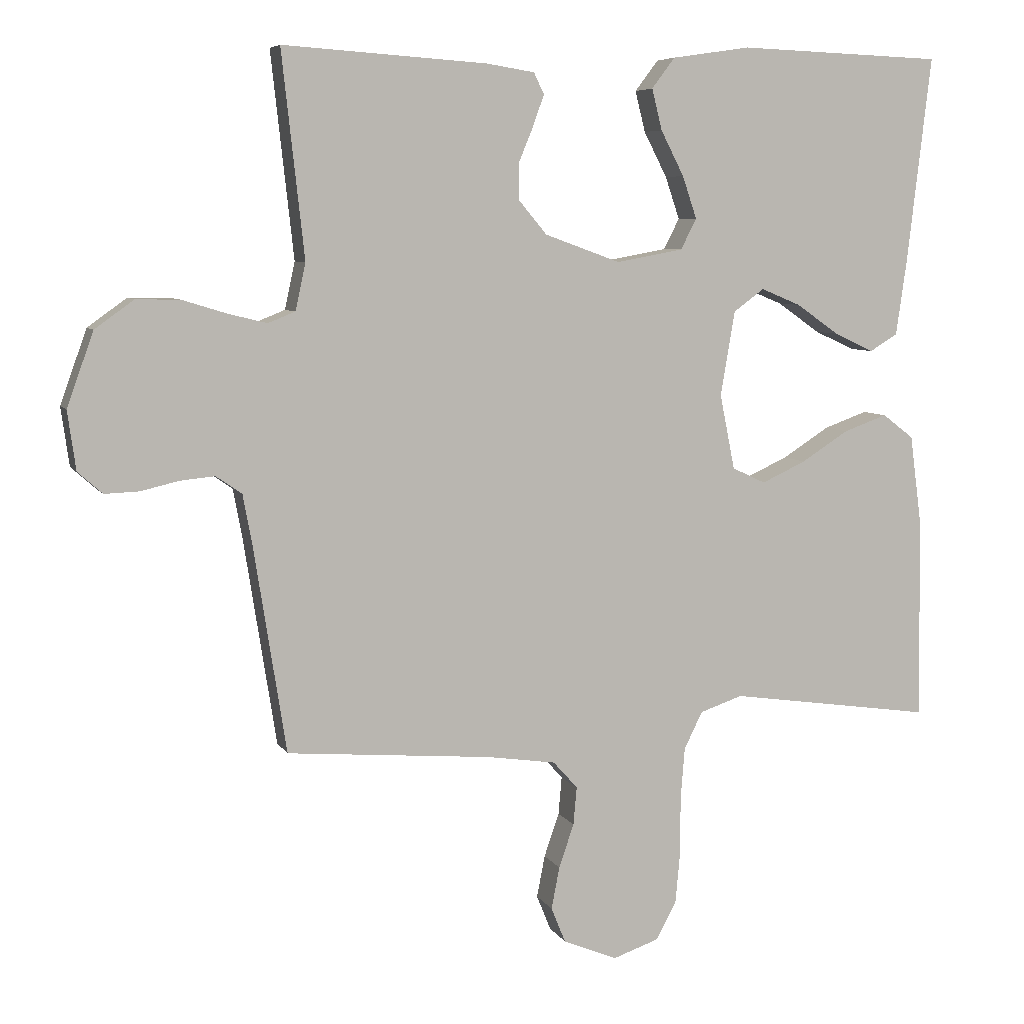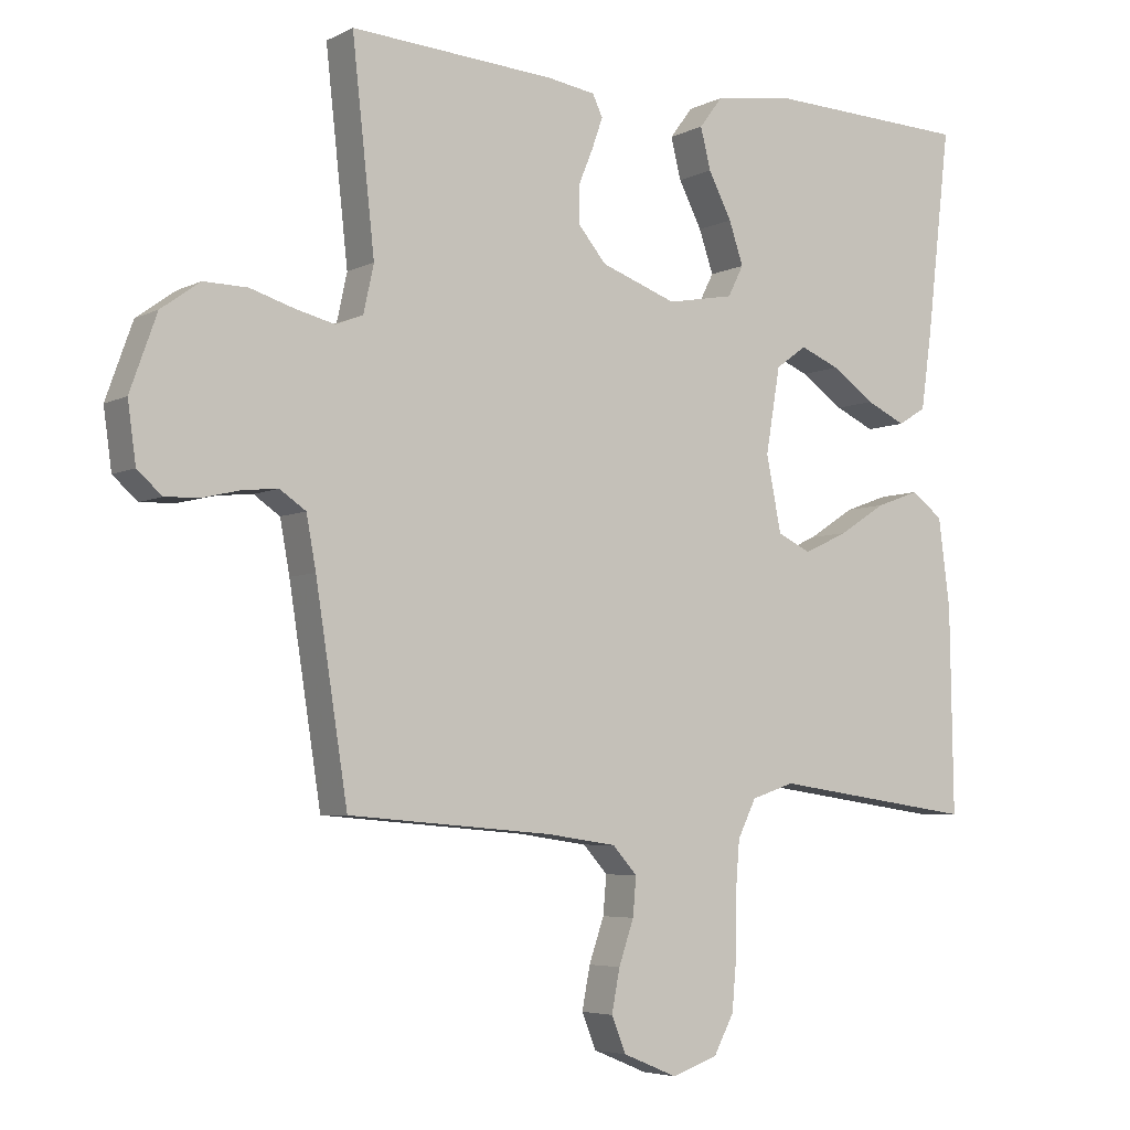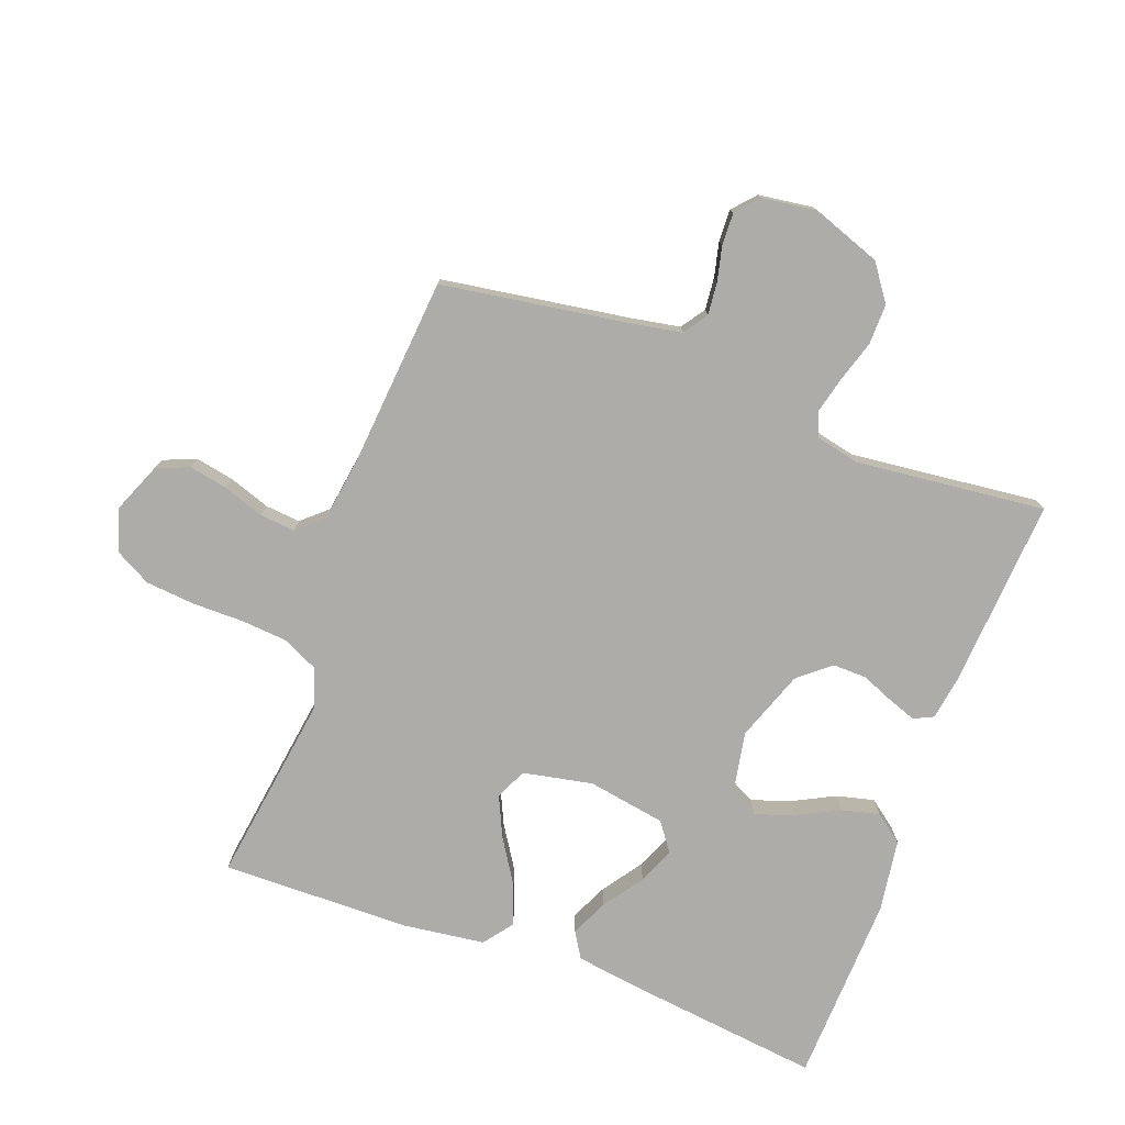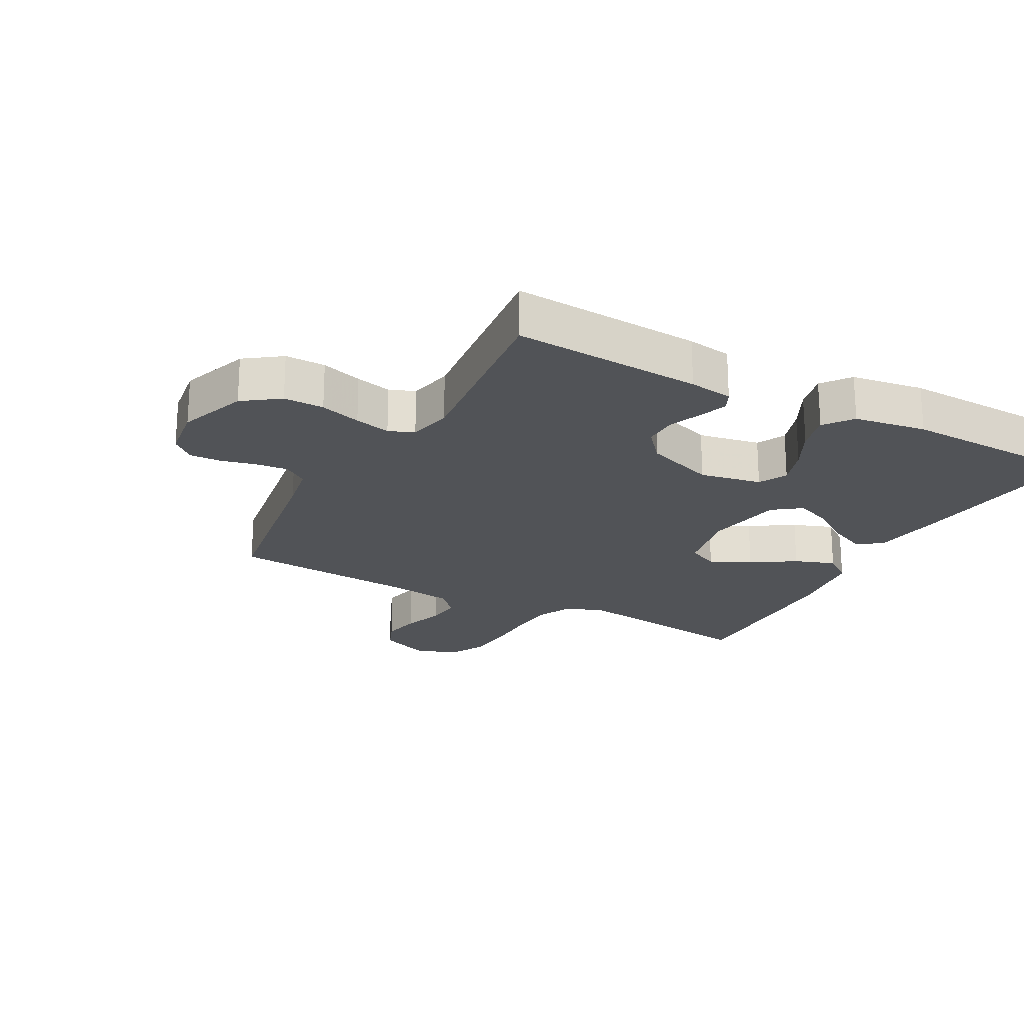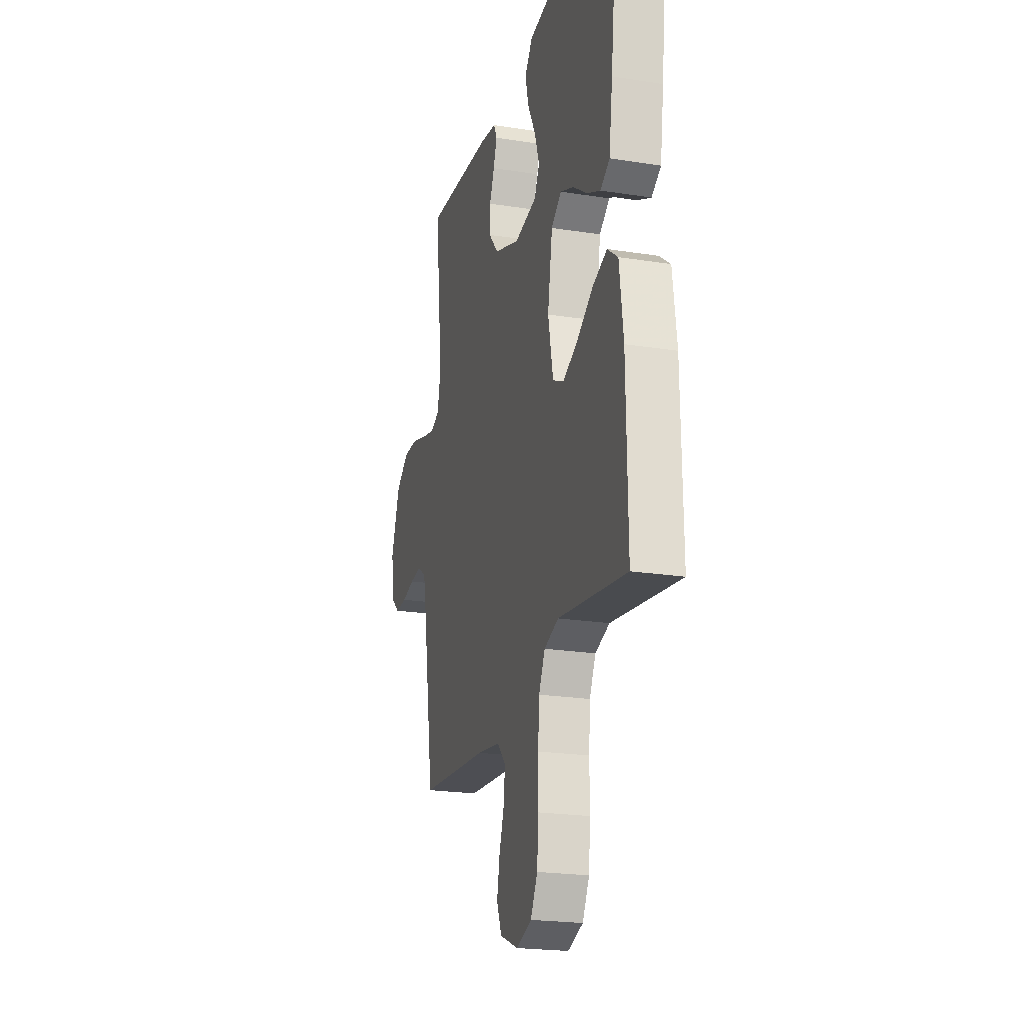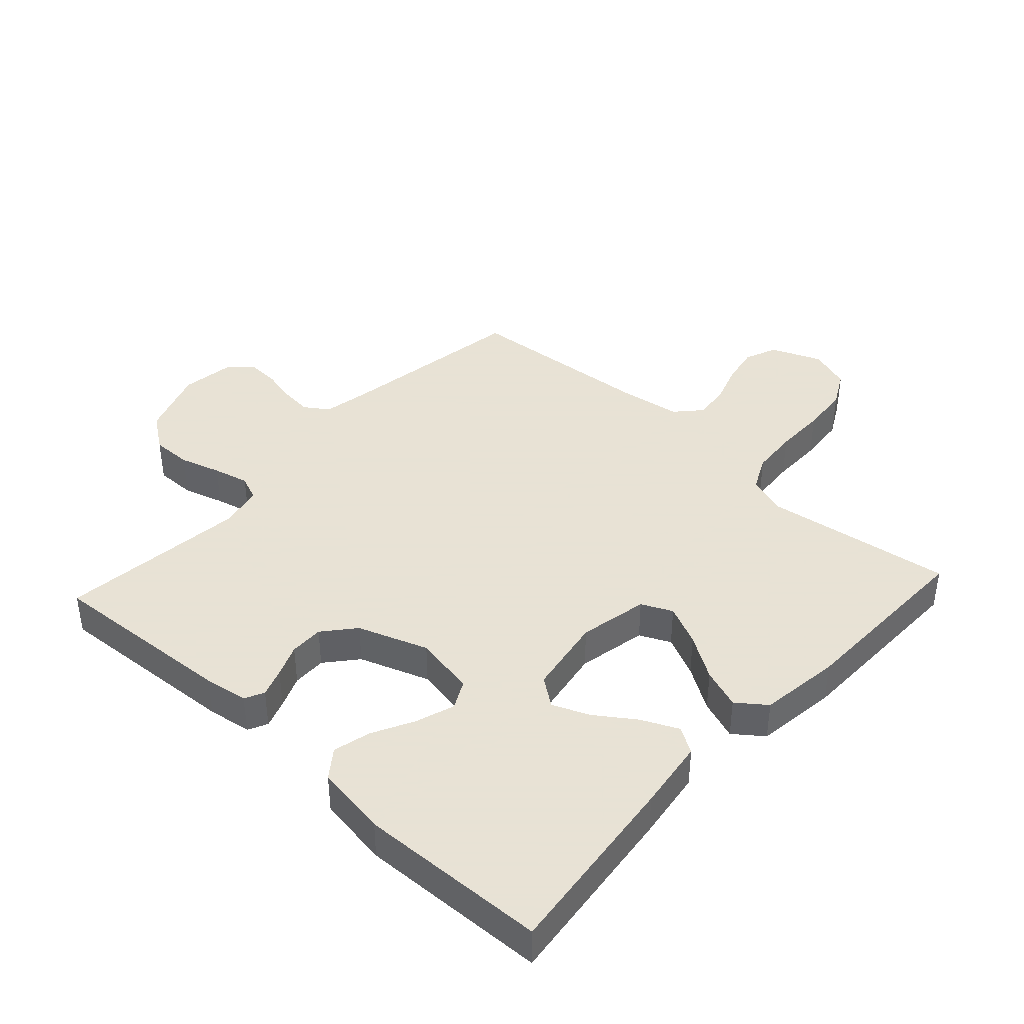
<metadata>
{"format":"obj","ext":"obj","renderer":"f3d","projection":"perspective","resolution":1024,"background":"white","views":[{"elev":6.6,"azim":-17.5,"up":"+Z"},{"elev":-5.1,"azim":-33.6,"up":"+Z"},{"elev":-77.0,"azim":-110.4,"up":"+Y"},{"elev":-21.7,"azim":-28.3,"up":"+Y"},{"elev":-21.9,"azim":74.6,"up":"+Z"},{"elev":40.6,"azim":42.6,"up":"+Y"}]}
</metadata>
<code>
v -0.5 0.07 0.5
v -0.2 0.07 0.48
v -0.13 0.07 0.469
v -0.115 0.07 0.438
v -0.131 0.07 0.393
v -0.152 0.07 0.342
v -0.153 0.07 0.288
v -0.111 0.07 0.238
v 0 0.07 0.198
v 0.098 0.07 0.216
v 0.121 0.07 0.261
v 0.1 0.07 0.323
v 0.066 0.07 0.389
v 0.051 0.07 0.449
v 0.085 0.07 0.494
v 0.2 0.07 0.511
v 0.5 0.07 0.5
v 0.465 0.07 0.2
v 0.449 0.07 0.087
v 0.408 0.07 0.062
v 0.35 0.07 0.089
v 0.287 0.07 0.133
v 0.229 0.07 0.157
v 0.184 0.07 0.124
v 0.163 0.07 0
v 0.185 0.07 -0.11
v 0.234 0.07 -0.133
v 0.299 0.07 -0.103
v 0.368 0.07 -0.059
v 0.432 0.07 -0.036
v 0.478 0.07 -0.071
v 0.495 0.07 -0.2
v 0.5 0.07 -0.5
v 0.2 0.07 -0.457
v 0.137 0.07 -0.478
v 0.11 0.07 -0.533
v 0.104 0.07 -0.609
v 0.104 0.07 -0.691
v 0.097 0.07 -0.768
v 0.067 0.07 -0.824
v 0 0.07 -0.847
v -0.08 0.07 -0.814
v -0.101 0.07 -0.762
v -0.089 0.07 -0.7
v -0.067 0.07 -0.636
v -0.062 0.07 -0.58
v -0.098 0.07 -0.54
v -0.2 0.07 -0.525
v -0.5 0.07 -0.5
v -0.547 0.07 -0.2
v -0.561 0.07 -0.124
v -0.599 0.07 -0.098
v -0.65 0.07 -0.103
v -0.705 0.07 -0.116
v -0.756 0.07 -0.118
v -0.792 0.07 -0.086
v -0.804 0.07 0
v -0.765 0.07 0.109
v -0.708 0.07 0.15
v -0.644 0.07 0.149
v -0.579 0.07 0.129
v -0.522 0.07 0.115
v -0.482 0.07 0.131
v -0.467 0.07 0.2
v -0.5 0 0.5
v -0.2 0 0.48
v -0.13 0 0.469
v -0.115 0 0.438
v -0.131 0 0.393
v -0.152 0 0.342
v -0.153 0 0.288
v -0.111 0 0.238
v 0 0 0.198
v 0.098 0 0.216
v 0.121 0 0.261
v 0.1 0 0.323
v 0.066 0 0.389
v 0.051 0 0.449
v 0.085 0 0.494
v 0.2 0 0.511
v 0.5 0 0.5
v 0.465 0 0.2
v 0.449 0 0.087
v 0.408 0 0.062
v 0.35 0 0.089
v 0.287 0 0.133
v 0.229 0 0.157
v 0.184 0 0.124
v 0.163 0 0
v 0.185 0 -0.11
v 0.234 0 -0.133
v 0.299 0 -0.103
v 0.368 0 -0.059
v 0.432 0 -0.036
v 0.478 0 -0.071
v 0.495 0 -0.2
v 0.5 0 -0.5
v 0.2 0 -0.457
v 0.137 0 -0.478
v 0.11 0 -0.533
v 0.104 0 -0.609
v 0.104 0 -0.691
v 0.097 0 -0.768
v 0.067 0 -0.824
v 0 0 -0.847
v -0.08 0 -0.814
v -0.101 0 -0.762
v -0.089 0 -0.7
v -0.067 0 -0.636
v -0.062 0 -0.58
v -0.098 0 -0.54
v -0.2 0 -0.525
v -0.5 0 -0.5
v -0.547 0 -0.2
v -0.561 0 -0.124
v -0.599 0 -0.098
v -0.65 0 -0.103
v -0.705 0 -0.116
v -0.756 0 -0.118
v -0.792 0 -0.086
v -0.804 0 0
v -0.765 0 0.109
v -0.708 0 0.15
v -0.644 0 0.149
v -0.579 0 0.129
v -0.522 0 0.115
v -0.482 0 0.131
v -0.467 0 0.2
f 58 59 60 61
f 58 61 62
f 57 58 62
f 56 57 62 63
f 53 54 55 56
f 52 53 56 63
f 48 49 50
f 47 48 50 51
f 42 43 44 45
f 42 45 46
f 41 42 46
f 40 41 46
f 37 38 39 40
f 36 37 40 46
f 35 36 46 47
f 31 32 33 34
f 28 29 30 31
f 27 28 31 34
f 26 27 34 35
f 19 20 21 22
f 19 22 23
f 18 19 23
f 17 18 23
f 16 17 23 24
f 12 13 14 15
f 11 12 15 16
f 3 4 5 6
f 1 2 3 6
f 64 1 6 7
f 63 64 7 8
f 51 52 63 8
f 47 51 8 9
f 25 26 35 47
f 25 47 9 10
f 11 16 24 25
f 10 11 25
f 125 124 123 122
f 126 125 122
f 126 122 121
f 127 126 121 120
f 120 119 118 117
f 127 120 117 116
f 114 113 112
f 115 114 112 111
f 109 108 107 106
f 110 109 106
f 110 106 105
f 110 105 104
f 104 103 102 101
f 110 104 101 100
f 111 110 100 99
f 98 97 96 95
f 95 94 93 92
f 98 95 92 91
f 99 98 91 90
f 86 85 84 83
f 87 86 83
f 87 83 82
f 87 82 81
f 88 87 81 80
f 79 78 77 76
f 80 79 76 75
f 70 69 68 67
f 70 67 66 65
f 71 70 65 128
f 72 71 128 127
f 72 127 116 115
f 73 72 115 111
f 111 99 90 89
f 74 73 111 89
f 89 88 80 75
f 89 75 74
f 1 65 66 2
f 2 66 67 3
f 3 67 68 4
f 4 68 69 5
f 5 69 70 6
f 6 70 71 7
f 7 71 72 8
f 8 72 73 9
f 9 73 74 10
f 10 74 75 11
f 11 75 76 12
f 12 76 77 13
f 13 77 78 14
f 14 78 79 15
f 15 79 80 16
f 16 80 81 17
f 17 81 82 18
f 18 82 83 19
f 19 83 84 20
f 20 84 85 21
f 21 85 86 22
f 22 86 87 23
f 23 87 88 24
f 24 88 89 25
f 25 89 90 26
f 26 90 91 27
f 27 91 92 28
f 28 92 93 29
f 29 93 94 30
f 30 94 95 31
f 31 95 96 32
f 32 96 97 33
f 33 97 98 34
f 34 98 99 35
f 35 99 100 36
f 36 100 101 37
f 37 101 102 38
f 38 102 103 39
f 39 103 104 40
f 40 104 105 41
f 41 105 106 42
f 42 106 107 43
f 43 107 108 44
f 44 108 109 45
f 45 109 110 46
f 46 110 111 47
f 47 111 112 48
f 48 112 113 49
f 49 113 114 50
f 50 114 115 51
f 51 115 116 52
f 52 116 117 53
f 53 117 118 54
f 54 118 119 55
f 55 119 120 56
f 56 120 121 57
f 57 121 122 58
f 58 122 123 59
f 59 123 124 60
f 60 124 125 61
f 61 125 126 62
f 62 126 127 63
f 63 127 128 64
f 64 128 65 1

</code>
